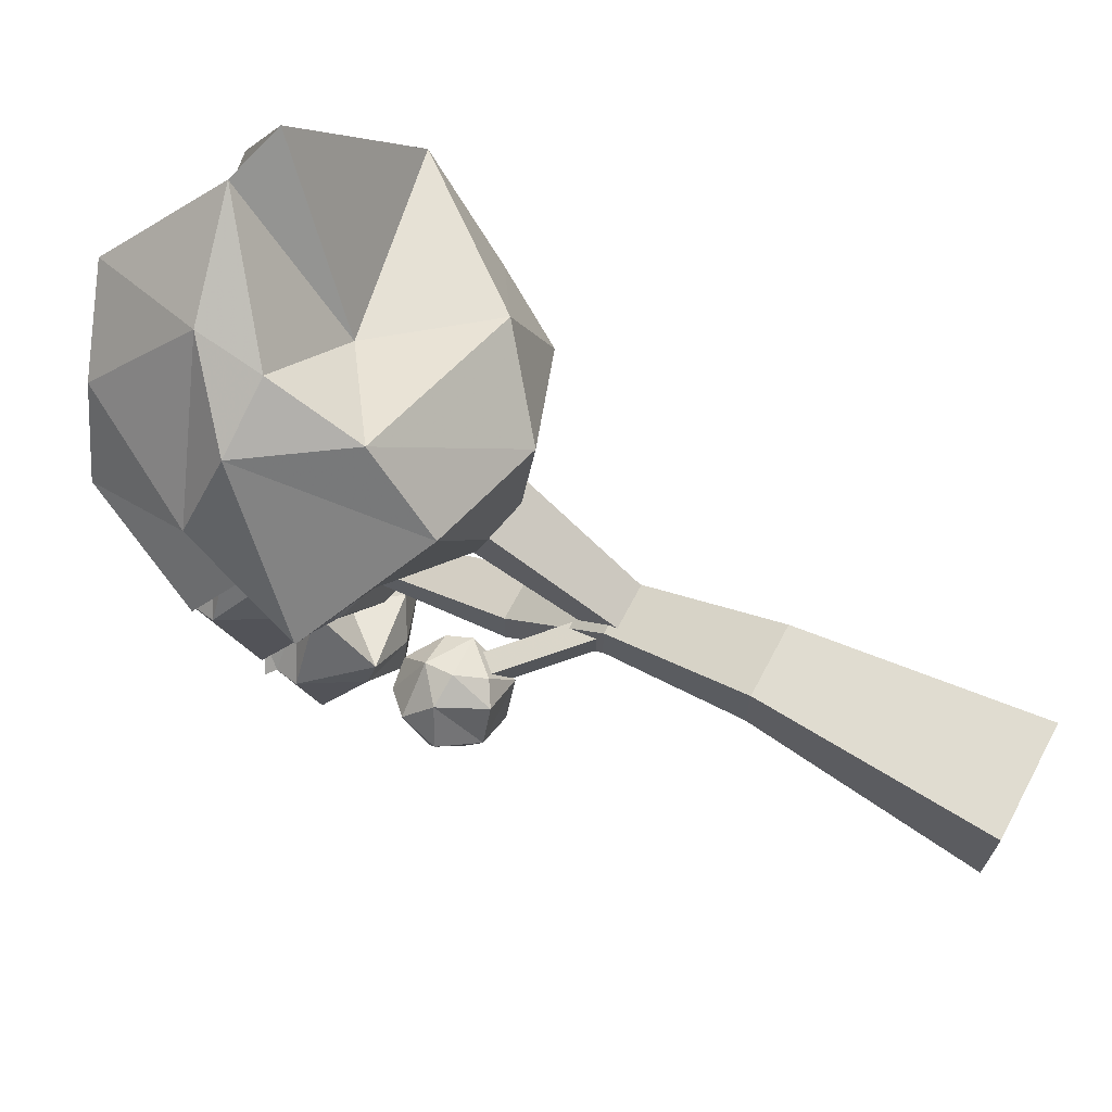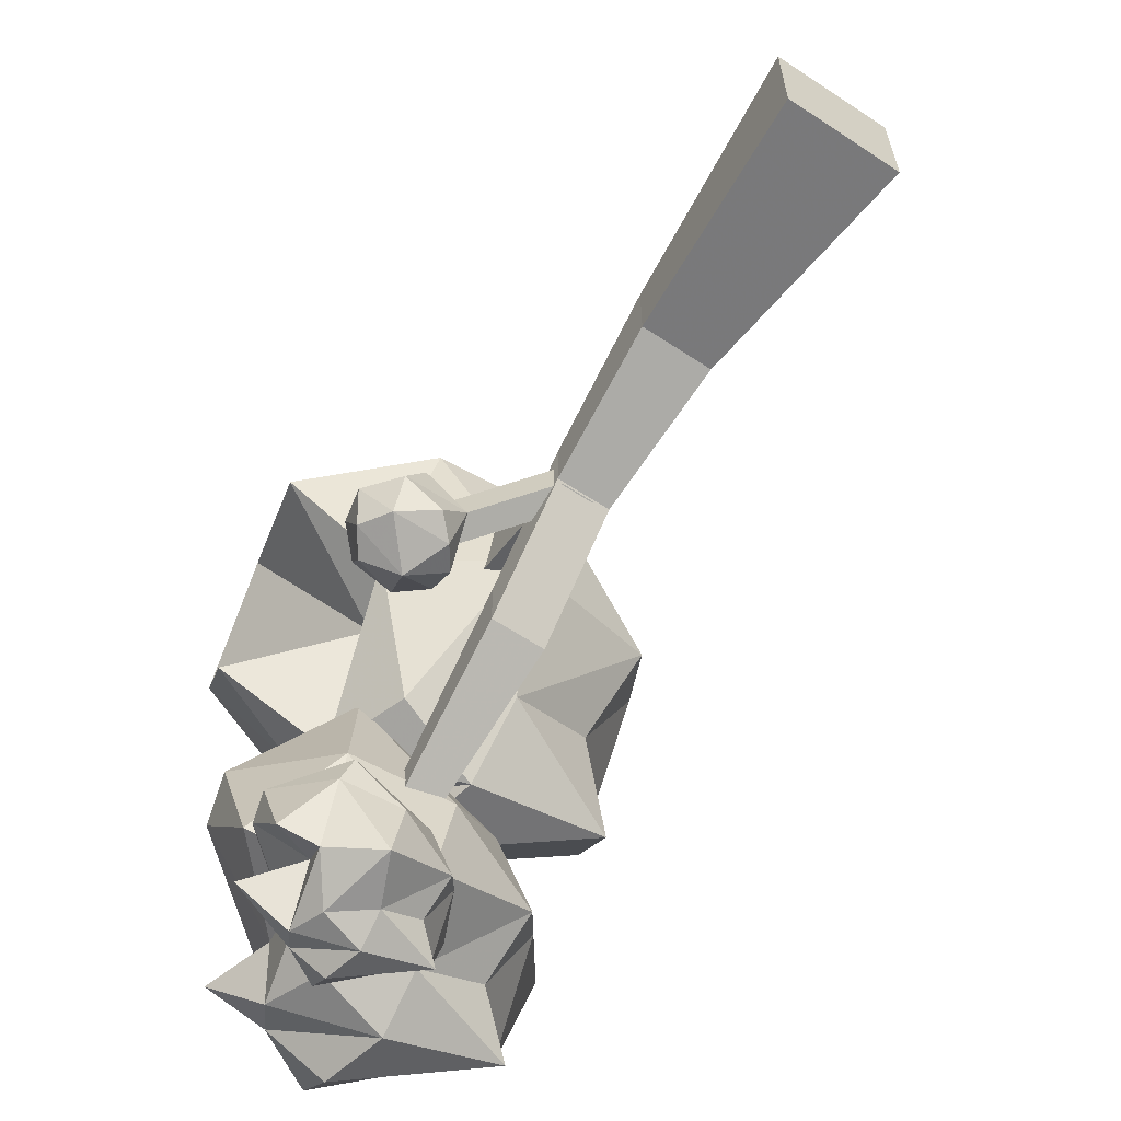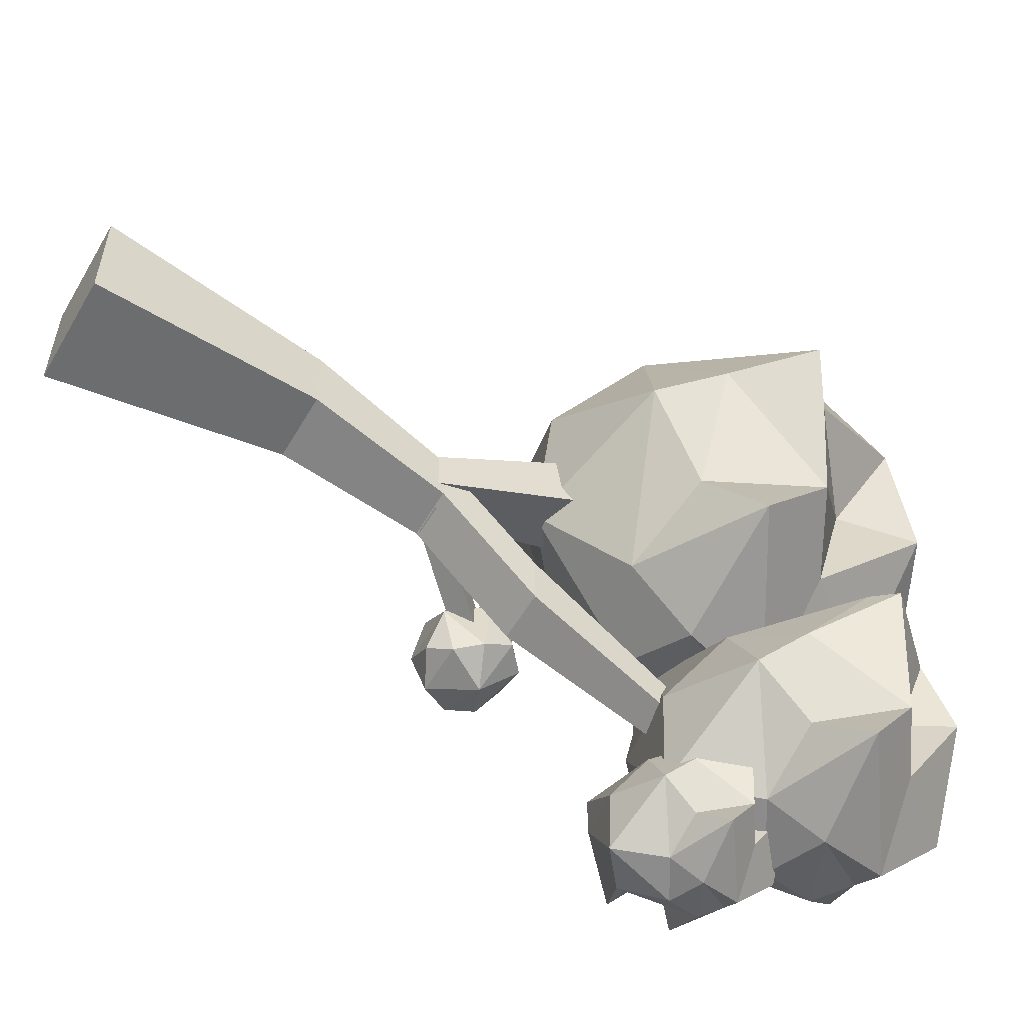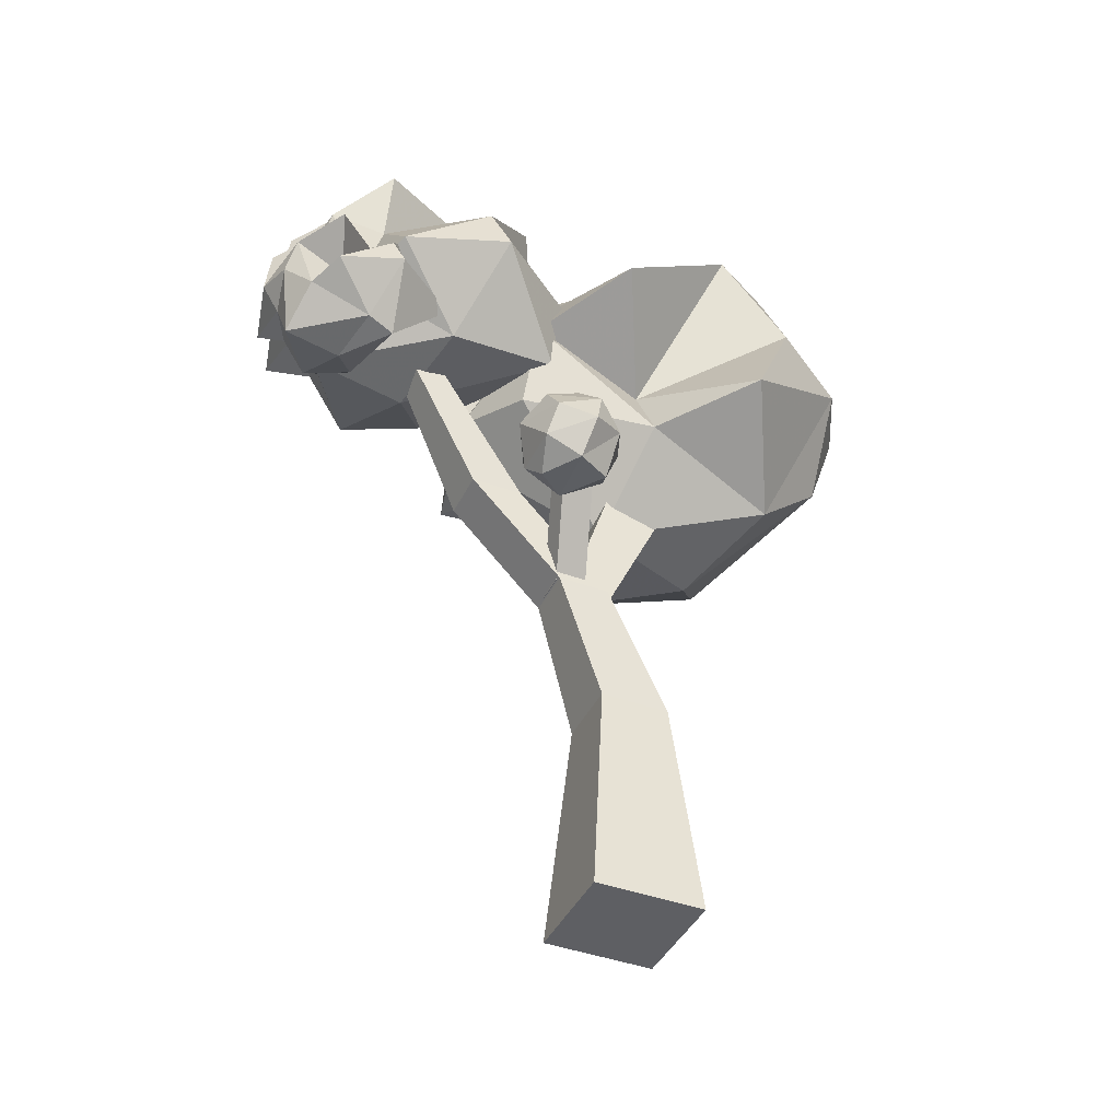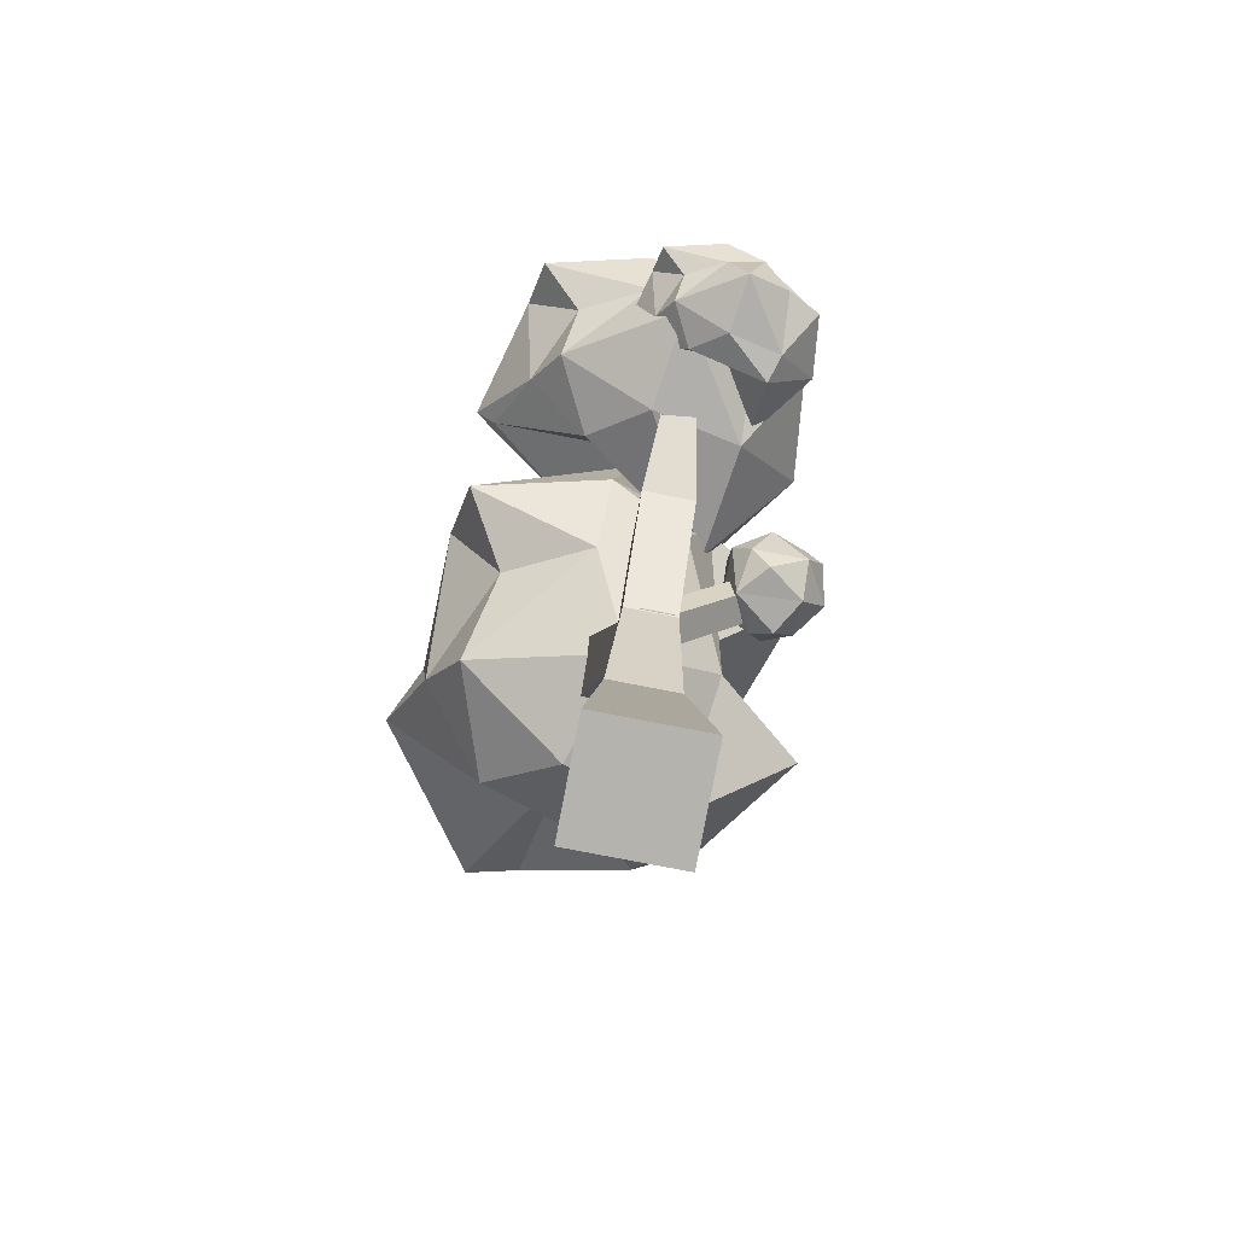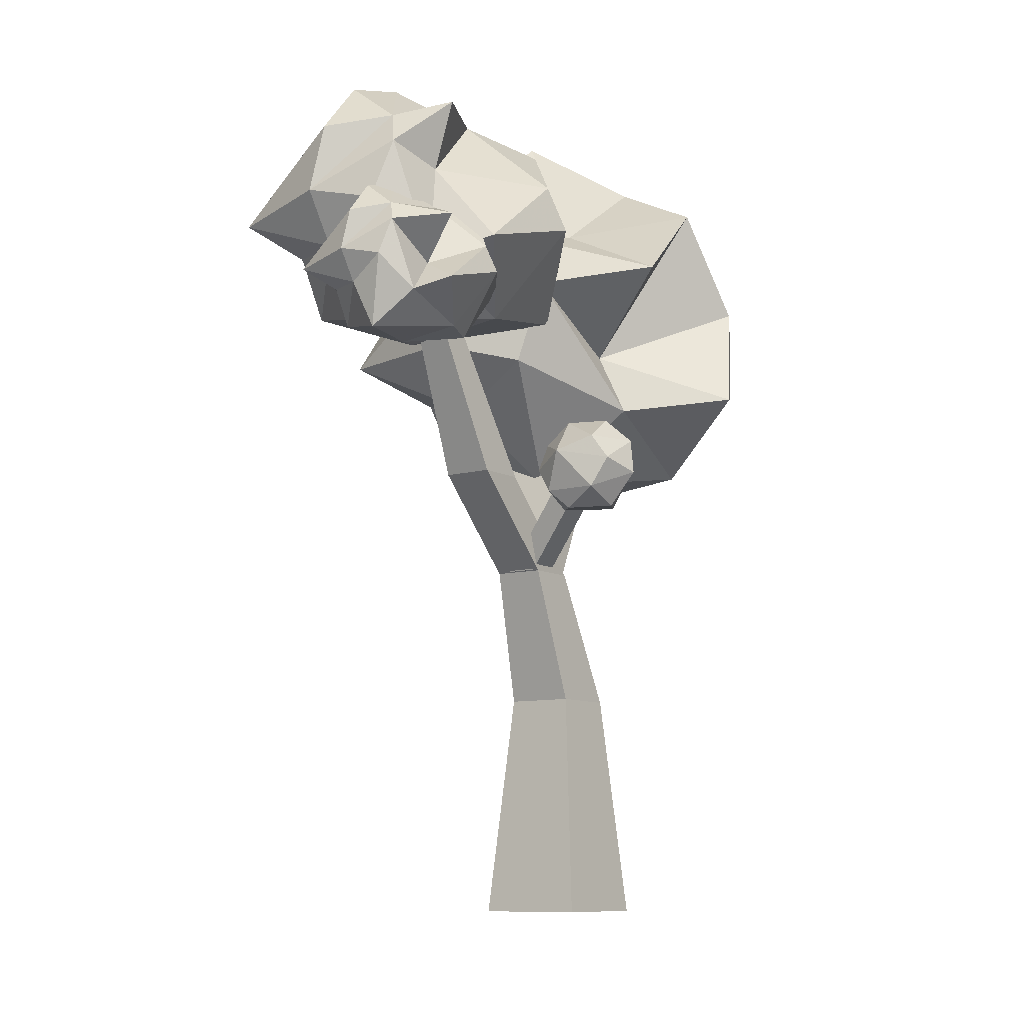
<metadata>
{"format":"obj","ext":"obj","renderer":"f3d","projection":"perspective","resolution":1024,"background":"white","views":[{"elev":70.0,"azim":-62.0,"up":"+Z"},{"elev":-62.3,"azim":-33.8,"up":"+Z"},{"elev":-56.1,"azim":60.1,"up":"+Z"},{"elev":-41.4,"azim":-114.2,"up":"+Y"},{"elev":-79.9,"azim":169.1,"up":"+Y"},{"elev":-9.7,"azim":-144.7,"up":"+Y"}]}
</metadata>
<code>
o Cube.011_Cube.015
v 4.835 2.373 -1.127
v 4.835 2.373 -1.322
v 5.029 2.373 -1.322
v 5.029 2.373 -1.127
v 4.849 3.202 -0.7397
v 4.849 3.202 -1.051
v 5.16 3.202 -1.051
v 5.16 3.202 -0.7397
v 4.797 2.91 -1.56
v 4.797 2.91 -1.801
v 5.037 2.91 -1.801
v 5.037 2.91 -1.56
v 4.848 3.731 -2.038
v 4.848 3.731 -2.176
v 4.986 3.731 -2.176
v 4.986 3.731 -2.038
v 4.797 2.462 -1.12
v 4.797 2.462 -1.36
v 5.037 2.462 -1.36
v 5.037 2.462 -1.12
v 4.757 1.821 -0.8534
v 4.757 1.821 -1.174
v 5.078 1.821 -1.174
v 5.078 1.821 -0.8534
v 4.664 0.7595 -0.7605
v 4.664 0.7595 -1.267
v 5.171 0.7595 -1.267
v 5.171 0.7595 -0.7605
v 4.821 2.466 -1.223
v 4.821 2.466 -1.368
v 4.966 2.466 -1.368
v 4.966 2.466 -1.223
v 4.31 3.007 -1.391
v 4.31 3.007 -1.536
v 4.455 3.007 -1.536
v 4.455 3.007 -1.391
f 5 6 2 1
f 6 7 3 2
f 7 8 4 3
f 8 5 1 4
f 1 2 3 4
f 8 7 6 5
f 13 14 10 9
f 14 15 11 10
f 15 16 12 11
f 16 13 9 12
f 12 9 17 20
f 16 15 14 13
f 20 17 21 24
f 11 12 20 19
f 10 11 19 18
f 9 10 18 17
f 24 21 25 28
f 19 20 24 23
f 18 19 23 22
f 17 18 22 21
f 25 26 27 28
f 23 24 28 27
f 22 23 27 26
f 21 22 26 25
f 33 34 30 29
f 34 35 31 30
f 35 36 32 31
f 36 33 29 32
f 29 30 31 32
f 36 35 34 33
o Icosphere.015_Icosphere.014
v 4.278 3.049 -1.656
v 4.405 3.049 -1.272
v 4.202 3.049 -1.418
v 4.47 2.798 -1.292
v 4.304 3.152 -1.484
v 4.484 3.152 -1.543
v 4.606 3.049 -1.549
v 4.425 3.161 -1.419
v 4.568 3.049 -1.365
v 4.163 2.883 -1.456
v 4.439 2.981 -1.722
v 4.202 2.937 -1.631
v 4.605 2.911 -1.631
v 4.603 2.941 -1.339
v 4.404 2.924 -1.246
v 4.279 2.799 -1.657
v 4.529 2.799 -1.656
v 4.266 2.935 -1.297
v 4.276 2.724 -1.485
v 4.443 2.713 -1.607
v 4.562 2.732 -1.467
v 4.371 2.738 -1.322
f 44 41 42
f 37 41 39
f 37 39 48
f 38 45 50
f 39 38 54
f 43 49 50
f 38 50 51
f 39 54 46
f 46 54 55
f 55 54 58
f 58 57 55
f 58 40 57
f 57 56 55
f 57 53 56
f 53 52 56
f 56 52 55
f 52 46 55
f 51 40 58
f 51 50 40
f 50 57 40
f 50 49 57
f 49 53 57
f 49 47 53
f 47 52 53
f 48 46 52
f 54 51 58
f 54 38 51
f 45 43 50
f 43 47 49
f 47 48 52
f 47 37 48
f 48 39 46
f 41 38 39
f 41 44 38
f 44 45 38
f 44 42 45
f 42 43 45
f 42 47 43
f 42 37 47
f 42 41 37
o Icosphere.014_Icosphere.013
v 5.147 2.945 -0.5359
v 5.994 3.868 -0.3685
v 4.709 3.799 0.1174
v 4.077 3.385 -0.6399
v 4.774 3.511 -1.567
v 5.579 3.428 -1.246
v 5.264 4.42 -0.3573
v 4.53 4.502 -0.3358
v 4.156 3.967 -1.267
v 5.045 4.036 -1.773
v 5.493 4.236 -0.832
v 5.071 4.84 -1.014
v 4.69 3.385 -0.02942
v 5.494 3.236 -0.3089
v 5.126 3.696 -0.289
v 5.828 3.45 -0.6873
v 5.68 3.148 -0.87
v 4.597 3.059 -0.3665
v 4.405 3.812 -0.03617
v 4.964 2.957 -1.077
v 4.505 3.315 -0.9935
v 5.172 3.314 -1.462
v 5.864 3.947 -0.6321
v 5.852 3.887 -1.31
v 5.231 4.22 0.3418
v 5.489 4.148 0.3835
v 4.205 3.908 -0.3993
v 4.741 4.101 0.1376
v 4.647 3.902 -1.538
v 4.636 3.608 -1.023
v 5.793 3.6 -1.588
v 5.153 3.607 -1.74
v 5.647 4.475 -0.3417
v 4.913 4.645 -0.1109
v 4.291 4.404 -0.6849
v 4.766 4.173 -1.444
v 5.493 4.079 -1.414
v 5.109 4.485 -0.9114
v 5.602 4.6 -0.8985
v 4.707 4.609 -0.6433
v 4.676 4.219 -1.24
v 5.108 4.517 -1.417
f 59 72 71
f 60 72 74
f 59 71 76
f 59 76 78
f 59 78 75
f 60 74 81
f 61 73 83
f 62 77 85
f 63 79 87
f 64 80 89
f 60 81 84
f 61 83 86
f 62 85 88
f 63 87 90
f 64 89 82
f 65 91 96
f 66 92 98
f 67 93 99
f 68 94 100
f 69 95 97
f 97 100 70
f 97 95 100
f 95 68 100
f 100 99 70
f 100 94 99
f 94 67 99
f 99 98 70
f 99 93 98
f 93 66 98
f 98 96 70
f 98 92 96
f 92 65 96
f 96 97 70
f 96 91 97
f 91 69 97
f 82 95 69
f 82 89 95
f 89 68 95
f 90 94 68
f 90 87 94
f 87 67 94
f 88 93 67
f 88 85 93
f 85 66 93
f 86 92 66
f 86 83 92
f 83 65 92
f 84 91 65
f 84 81 91
f 81 69 91
f 89 90 68
f 89 80 90
f 80 63 90
f 87 88 67
f 87 79 88
f 79 62 88
f 85 86 66
f 85 77 86
f 77 61 86
f 83 84 65
f 83 73 84
f 73 60 84
f 81 82 69
f 81 74 82
f 74 64 82
f 75 80 64
f 75 78 80
f 78 63 80
f 78 79 63
f 78 76 79
f 76 62 79
f 76 77 62
f 76 71 77
f 71 61 77
f 74 75 64
f 74 72 75
f 72 59 75
f 71 73 61
f 71 72 73
f 72 60 73
o Icosphere.011_Icosphere.010
v 5.043 3.516 -2.097
v 5.749 4.095 -1.841
v 4.703 4.052 -1.302
v 4.36 3.895 -2.355
v 4.845 4.09 -2.669
v 5.454 3.936 -2.451
v 5.202 4.377 -1.718
v 4.628 4.527 -1.624
v 4.607 4.603 -2.353
v 5.099 4.475 -2.716
v 5.403 4.453 -2.097
v 5.115 4.828 -2.147
v 4.676 3.703 -1.453
v 5.317 3.669 -1.907
v 5.051 4.013 -1.85
v 5.615 3.855 -2.097
v 5.495 3.677 -2.253
v 4.605 3.605 -2.001
v 4.297 4.035 -1.84
v 4.976 3.535 -2.57
v 4.629 3.804 -2.491
v 5.141 3.911 -2.614
v 5.844 4.188 -1.865
v 5.698 4.254 -2.42
v 5.122 4.285 -1.393
v 5.319 4.213 -1.493
v 4.344 4.234 -1.927
v 4.742 4.26 -1.552
v 4.764 4.37 -2.606
v 4.706 4.283 -2.353
v 5.653 4.094 -2.629
v 5.159 4.161 -2.747
v 5.506 4.541 -1.76
v 4.954 4.629 -1.495
v 5.432 4.426 -2.473
v 5.12 4.664 -2.129
v 5.513 4.669 -2.086
v 4.79 4.616 -1.984
v 4.855 4.543 -2.501
v 5.152 4.76 -2.434
v 4.772 3.407 -2.508
v 5.183 3.744 -2.36
v 4.573 3.719 -2.046
v 4.374 3.628 -2.659
v 4.656 3.741 -2.842
v 5.011 3.652 -2.715
v 4.864 3.909 -2.288
v 4.53 4.045 -2.267
v 4.376 3.925 -2.657
v 4.804 3.966 -2.869
v 4.982 3.953 -2.508
v 4.813 4.171 -2.537
v 4.558 3.434 -2.32
v 4.931 3.496 -2.398
v 4.776 3.697 -2.365
v 5.105 3.604 -2.508
v 5.035 3.501 -2.6
v 4.517 3.459 -2.452
v 4.337 3.709 -2.359
v 4.733 3.418 -2.784
v 4.531 3.575 -2.738
v 4.829 3.637 -2.81
v 5.238 3.798 -2.373
v 5.153 3.837 -2.697
v 4.818 3.855 -2.098
v 4.932 3.813 -2.156
v 4.365 3.825 -2.409
v 4.597 3.841 -2.191
v 4.609 3.904 -2.805
v 4.576 3.74 -2.577
v 5.127 3.744 -2.818
v 4.839 3.782 -2.887
v 5.041 4.004 -2.312
v 4.72 4.055 -2.158
v 4.998 3.937 -2.727
v 4.816 4.075 -2.527
v 5.045 4.079 -2.502
v 4.624 4.048 -2.443
v 4.662 4.005 -2.744
v 4.835 4.131 -2.705
f 101 114 113
f 102 114 116
f 101 113 118
f 101 118 120
f 101 120 117
f 102 116 123
f 103 115 125
f 104 119 127
f 105 121 129
f 106 122 131
f 102 123 126
f 103 125 128
f 104 127 130
f 105 129 132
f 106 131 124
f 107 133 136
f 108 134 138
f 109 138 139
f 110 139 140
f 111 135 137
f 137 140 112
f 137 135 140
f 135 110 140
f 140 139 112
f 139 138 112
f 138 136 112
f 138 134 136
f 134 107 136
f 136 137 112
f 136 133 137
f 133 111 137
f 124 135 111
f 124 131 135
f 131 110 135
f 132 139 110
f 132 129 139
f 129 109 139
f 130 138 109
f 130 127 138
f 127 108 138
f 128 134 108
f 128 125 134
f 125 107 134
f 126 133 107
f 126 123 133
f 123 111 133
f 131 132 110
f 131 122 132
f 122 105 132
f 129 130 109
f 129 121 130
f 121 104 130
f 127 128 108
f 127 119 128
f 119 103 128
f 125 126 107
f 125 115 126
f 115 102 126
f 123 124 111
f 123 116 124
f 116 106 124
f 117 122 106
f 117 120 122
f 120 105 122
f 120 121 105
f 120 118 121
f 118 104 121
f 118 119 104
f 118 113 119
f 113 103 119
f 116 117 106
f 116 114 117
f 114 101 117
f 113 115 103
f 113 114 115
f 114 102 115
f 141 154 153
f 142 154 156
f 141 153 158
f 141 158 160
f 141 160 157
f 142 156 163
f 143 155 165
f 144 159 167
f 145 161 169
f 146 162 171
f 142 163 166
f 143 165 168
f 144 167 170
f 145 169 172
f 146 171 164
f 147 173 176
f 148 174 178
f 149 178 179
f 150 179 180
f 151 175 177
f 177 180 152
f 177 175 180
f 175 150 180
f 180 179 152
f 179 178 152
f 178 176 152
f 178 174 176
f 174 147 176
f 176 177 152
f 176 173 177
f 173 151 177
f 164 175 151
f 164 171 175
f 171 150 175
f 172 179 150
f 172 169 179
f 169 149 179
f 170 178 149
f 170 167 178
f 167 148 178
f 168 174 148
f 168 165 174
f 165 147 174
f 166 173 147
f 166 163 173
f 163 151 173
f 171 172 150
f 171 162 172
f 162 145 172
f 169 170 149
f 169 161 170
f 161 144 170
f 167 168 148
f 167 159 168
f 159 143 168
f 165 166 147
f 165 155 166
f 155 142 166
f 163 164 151
f 163 156 164
f 156 146 164
f 157 162 146
f 157 160 162
f 160 145 162
f 160 161 145
f 160 158 161
f 158 144 161
f 158 159 144
f 158 153 159
f 153 143 159
f 156 157 146
f 156 154 157
f 154 141 157
f 153 155 143
f 153 154 155
f 154 142 155

</code>
